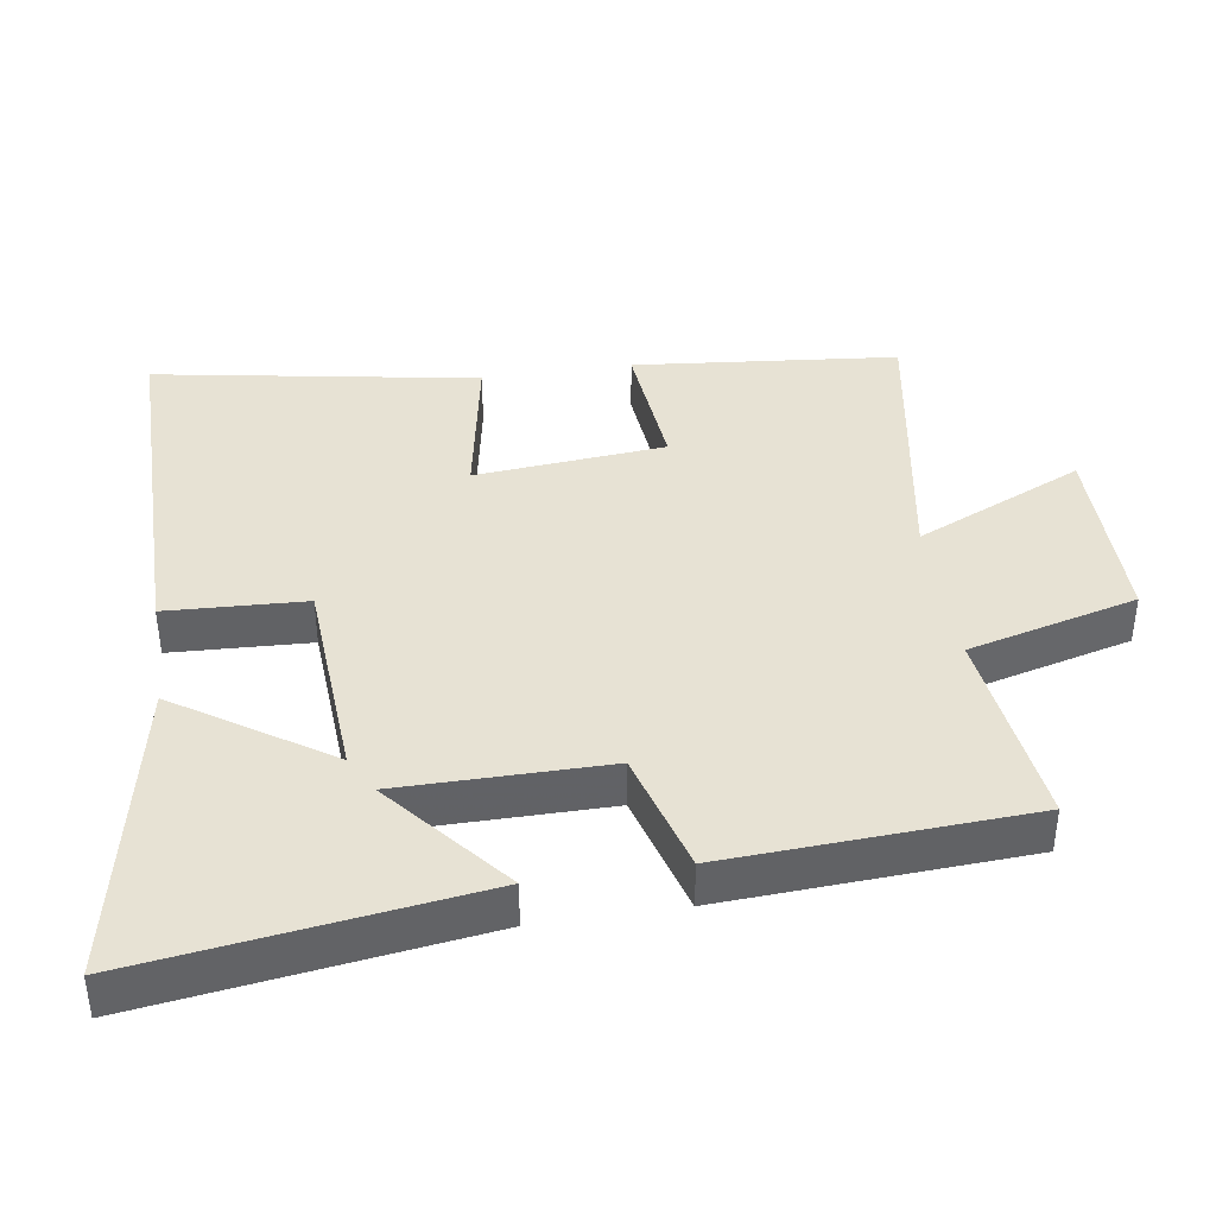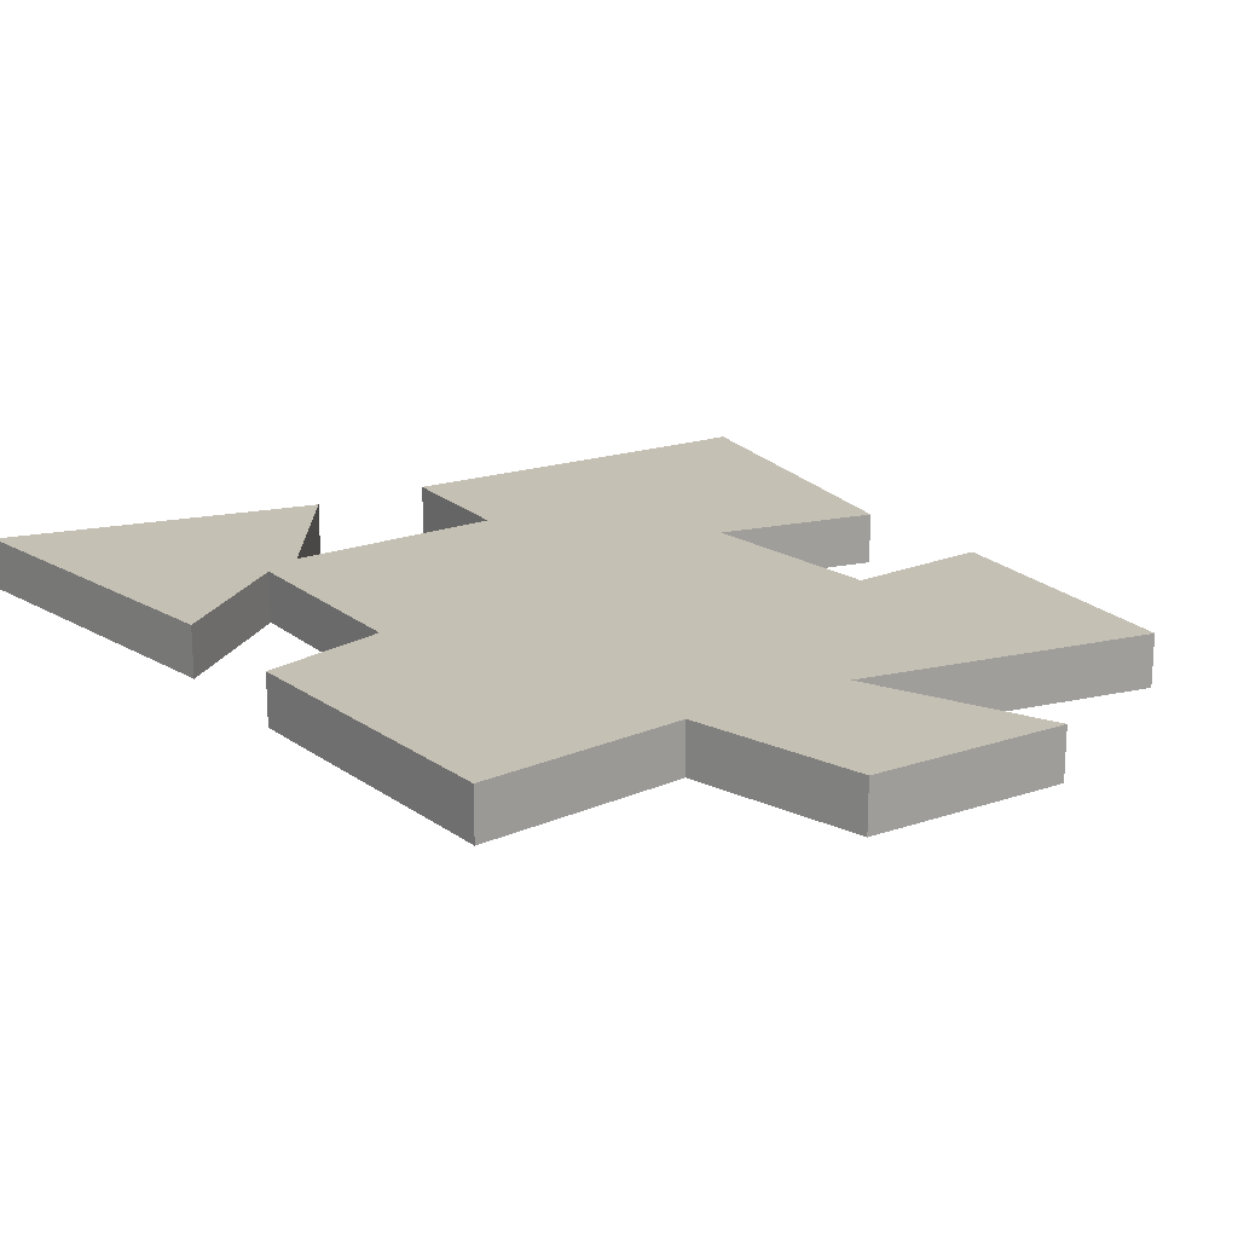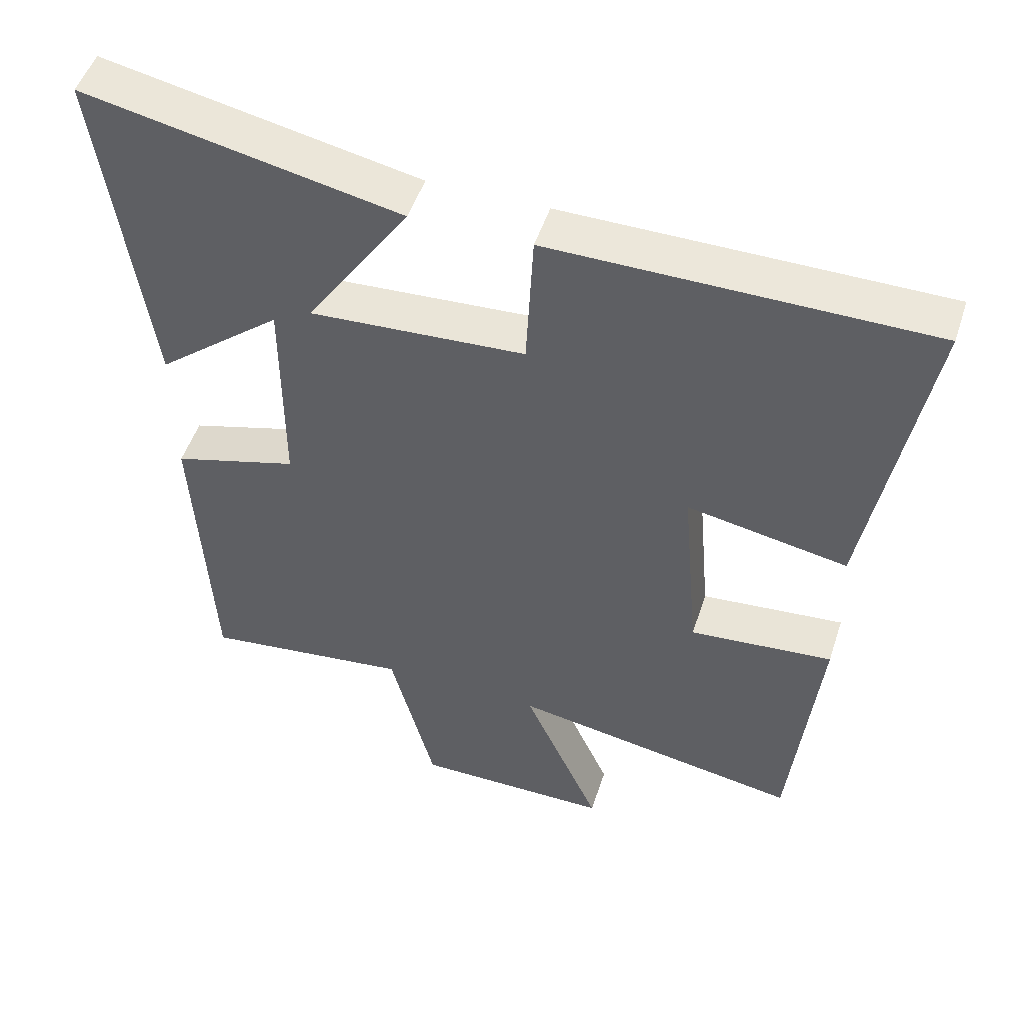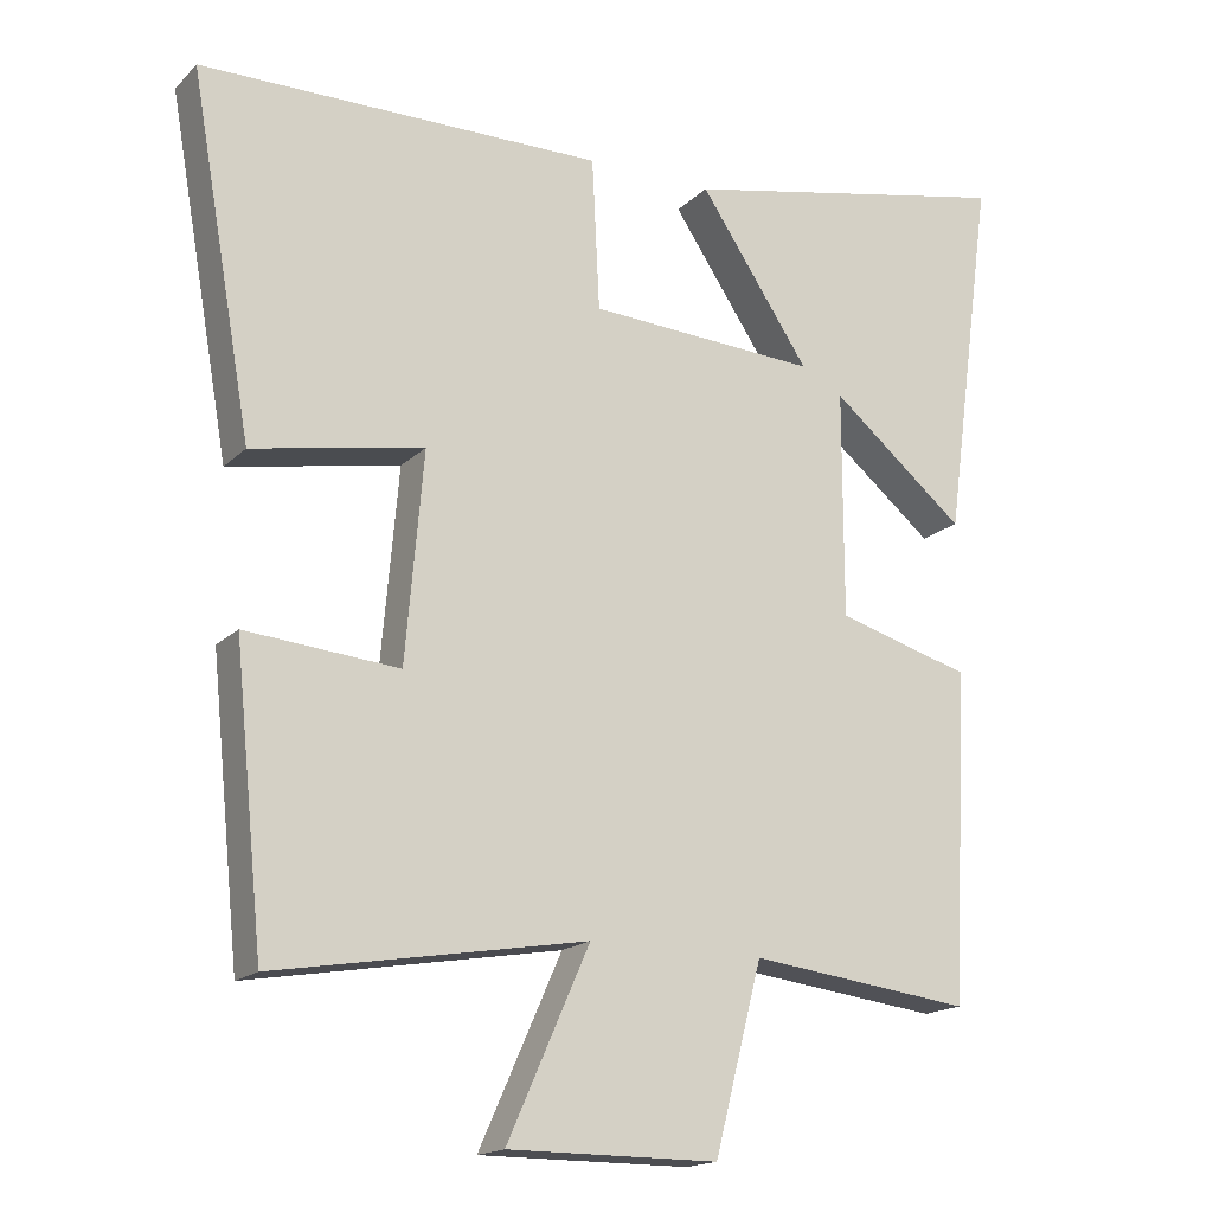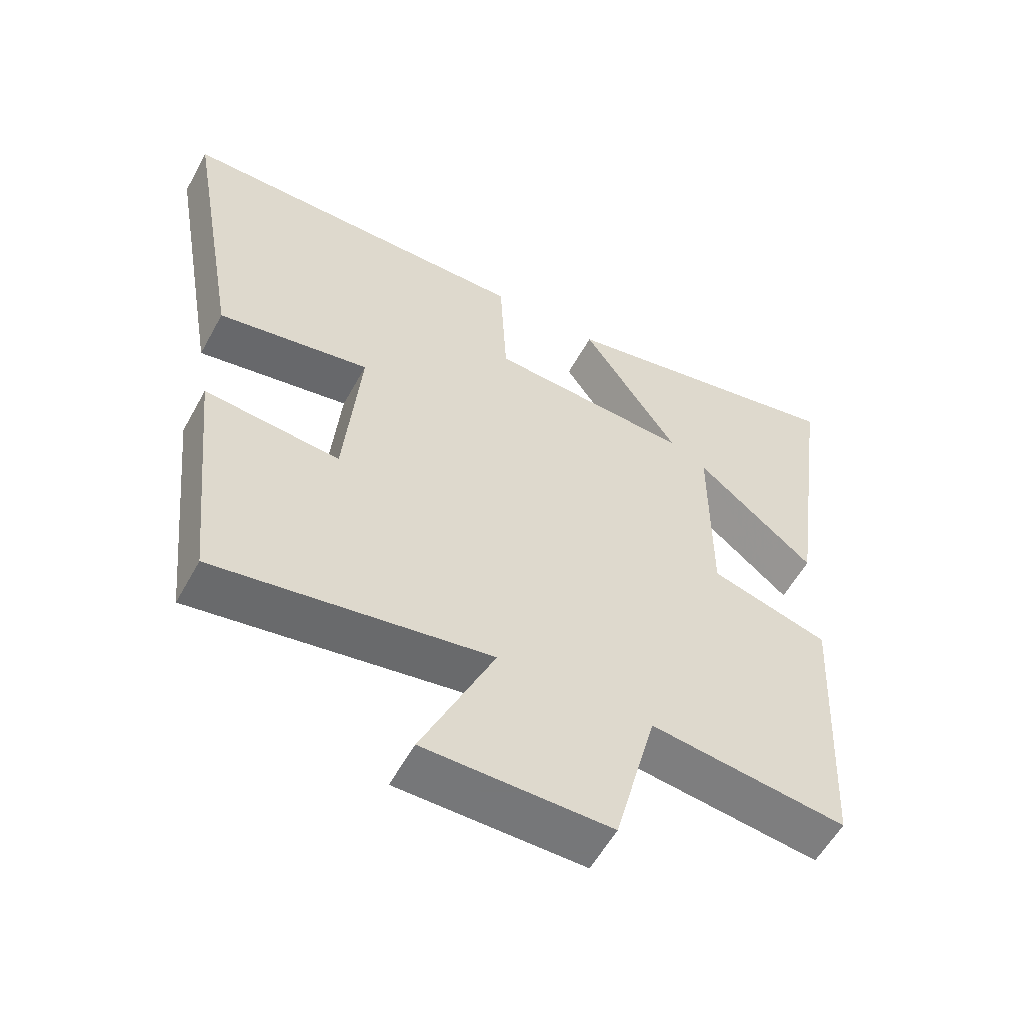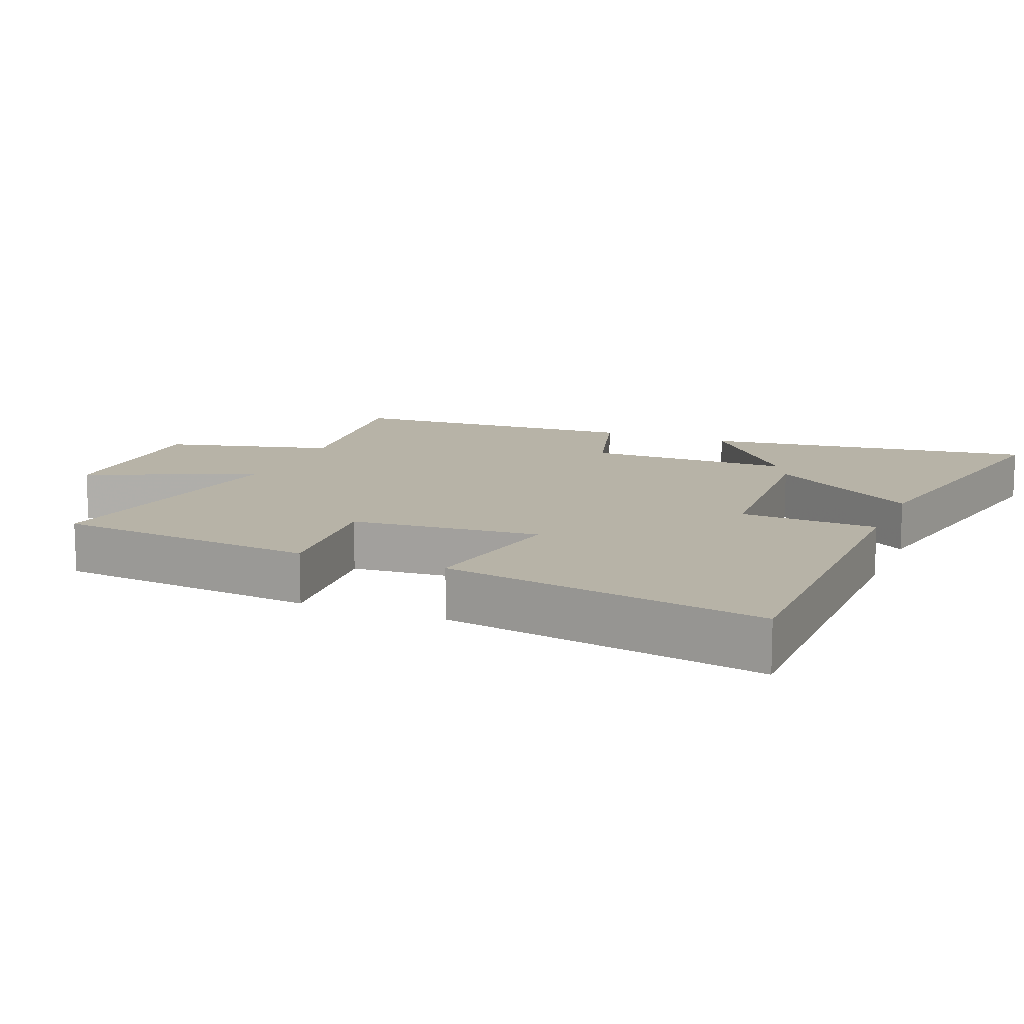
<metadata>
{"format":"obj","ext":"obj","renderer":"f3d","projection":"perspective","resolution":1024,"background":"white","views":[{"elev":39.8,"azim":81.2,"up":"+Y"},{"elev":18.3,"azim":146.5,"up":"+Y"},{"elev":50.2,"azim":-162.1,"up":"+Z"},{"elev":-17.1,"azim":-29.2,"up":"+Z"},{"elev":-57.1,"azim":-28.6,"up":"+Z"},{"elev":12.6,"azim":-67.8,"up":"+Y"}]}
</metadata>
<code>
v -0.582 0.07 0.497
v -0.048 0.07 0.5
v -0.038 0.07 0.299
v 0.266 0.07 0.281
v 0.12 0.07 0.5
v 0.566 0.07 0.591
v 0.5 0.07 0.104
v 0.322 0.07 0.251
v 0.322 0.07 -0.049
v 0.5 0.07 -0.1
v 0.477 0.07 -0.536
v 0.183 0.07 -0.5
v 0.12 0.07 -0.745
v -0.158 0.07 -0.745
v -0.049 0.07 -0.5
v -0.461 0.07 -0.57
v -0.5 0.07 -0.187
v -0.297 0.07 -0.205
v -0.273 0.07 0.071
v -0.5 0.07 0.029
v -0.582 0 0.497
v -0.048 0 0.5
v -0.038 0 0.299
v 0.266 0 0.281
v 0.12 0 0.5
v 0.566 0 0.591
v 0.5 0 0.104
v 0.322 0 0.251
v 0.322 0 -0.049
v 0.5 0 -0.1
v 0.477 0 -0.536
v 0.183 0 -0.5
v 0.12 0 -0.745
v -0.158 0 -0.745
v -0.049 0 -0.5
v -0.461 0 -0.57
v -0.5 0 -0.187
v -0.297 0 -0.205
v -0.273 0 0.071
v -0.5 0 0.029
f 1 2 3
f 20 1 3
f 19 20 3
f 18 19 3 4
f 15 16 17 18
f 15 18 4
f 12 13 14 15
f 12 15 4
f 9 10 11 12
f 8 9 12 4
f 5 6 7 8
f 4 5 8
f 23 22 21
f 23 21 40
f 23 40 39
f 24 23 39 38
f 38 37 36 35
f 24 38 35
f 35 34 33 32
f 24 35 32
f 32 31 30 29
f 24 32 29 28
f 28 27 26 25
f 28 25 24
f 1 21 22 2
f 2 22 23 3
f 3 23 24 4
f 4 24 25 5
f 5 25 26 6
f 6 26 27 7
f 7 27 28 8
f 8 28 29 9
f 9 29 30 10
f 10 30 31 11
f 11 31 32 12
f 12 32 33 13
f 13 33 34 14
f 14 34 35 15
f 15 35 36 16
f 16 36 37 17
f 17 37 38 18
f 18 38 39 19
f 19 39 40 20
f 20 40 21 1

</code>
